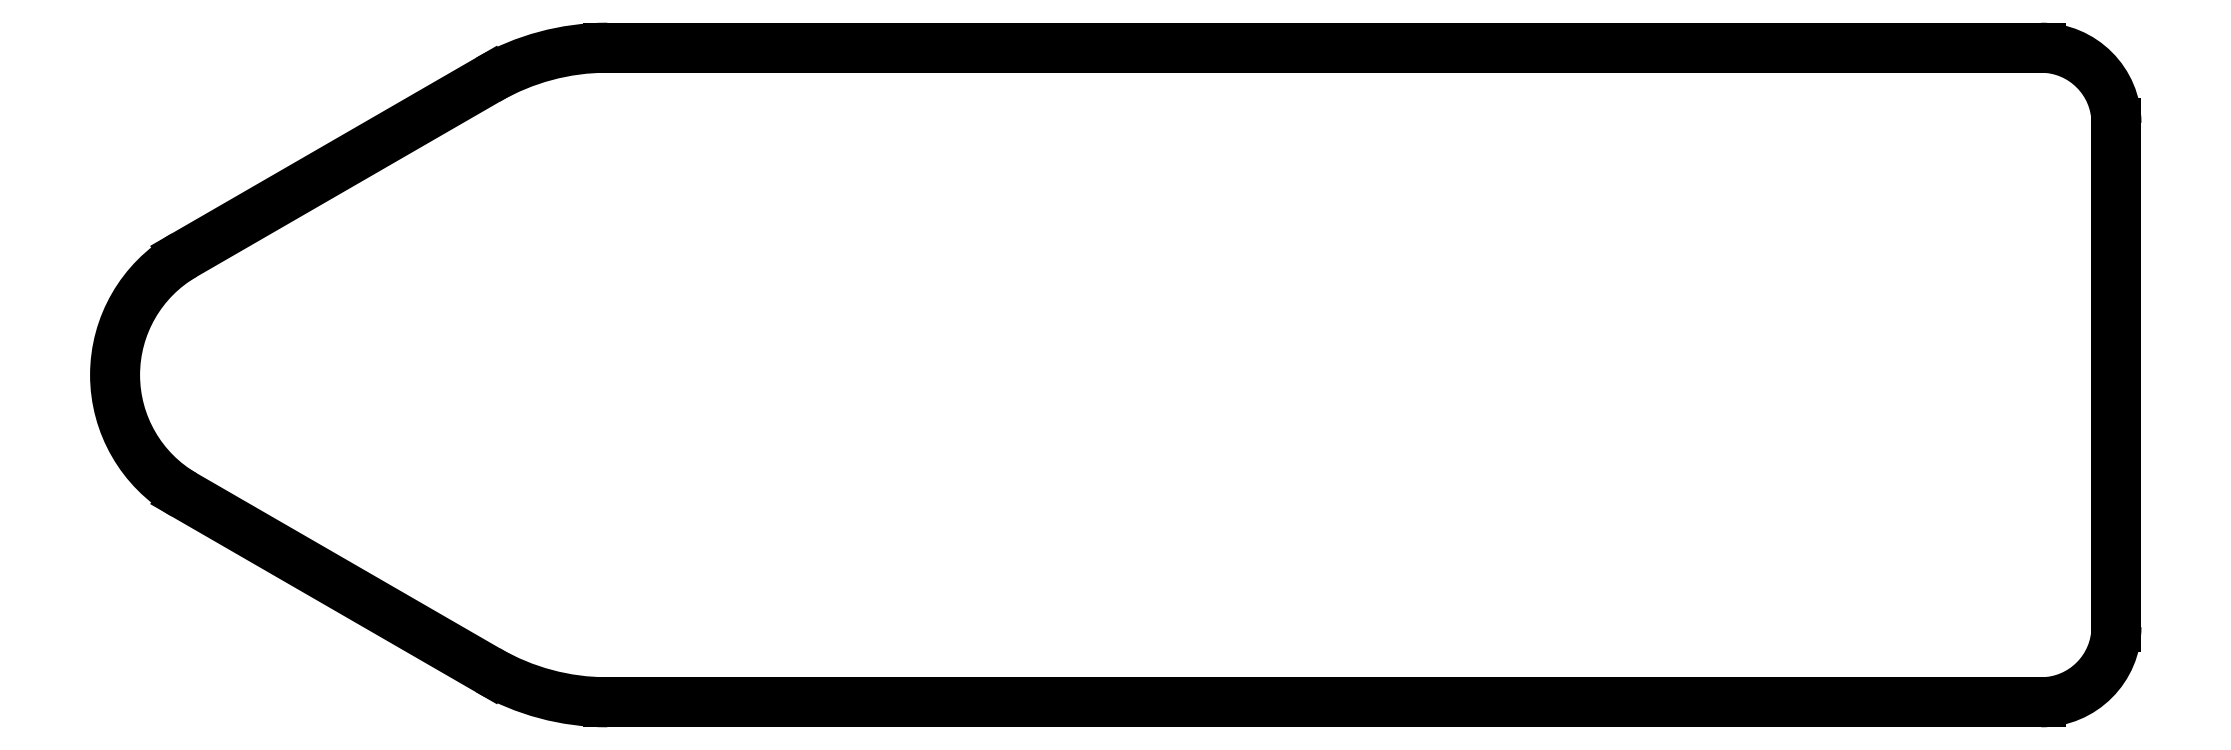
<metadata>
{"format":"dxf","ext":"dxf","renderer":"ezdxf+matplotlib","layout":"modelspace","background":"white","min_lineweight":24,"dpi":150}
</metadata>
<code>
0
SECTION
2
ENTITIES
0
ARC
8
0
10
1142
20
431.3
30
0
40
0.3
50
270
51
2.171e-11
0
LINE
8
0
10
1142
20
431
30
0
11
1136
21
431
31
0
0
ARC
8
0
10
1136
20
431.9
30
0
40
0.95
50
240
51
270
0
LINE
8
0
10
1136
20
431.1
30
0
11
1134
21
431.8
31
0
0
ARC
8
0
10
1135
20
432.3
30
0
40
0.55
50
120
51
240
0
LINE
8
0
10
1134
20
432.8
30
0
11
1136
21
433.5
31
0
0
ARC
8
0
10
1136
20
432.6
30
0
40
0.95
50
90
51
120
0
LINE
8
0
10
1136
20
433.6
30
0
11
1142
21
433.6
31
0
0
ARC
8
0
10
1142
20
433.3
30
0
40
0.3
50
1.086e-11
51
90
0
LINE
8
0
10
1142
20
433.3
30
0
11
1142
21
431.3
31
0
0
ENDSEC
0
EOF

</code>
